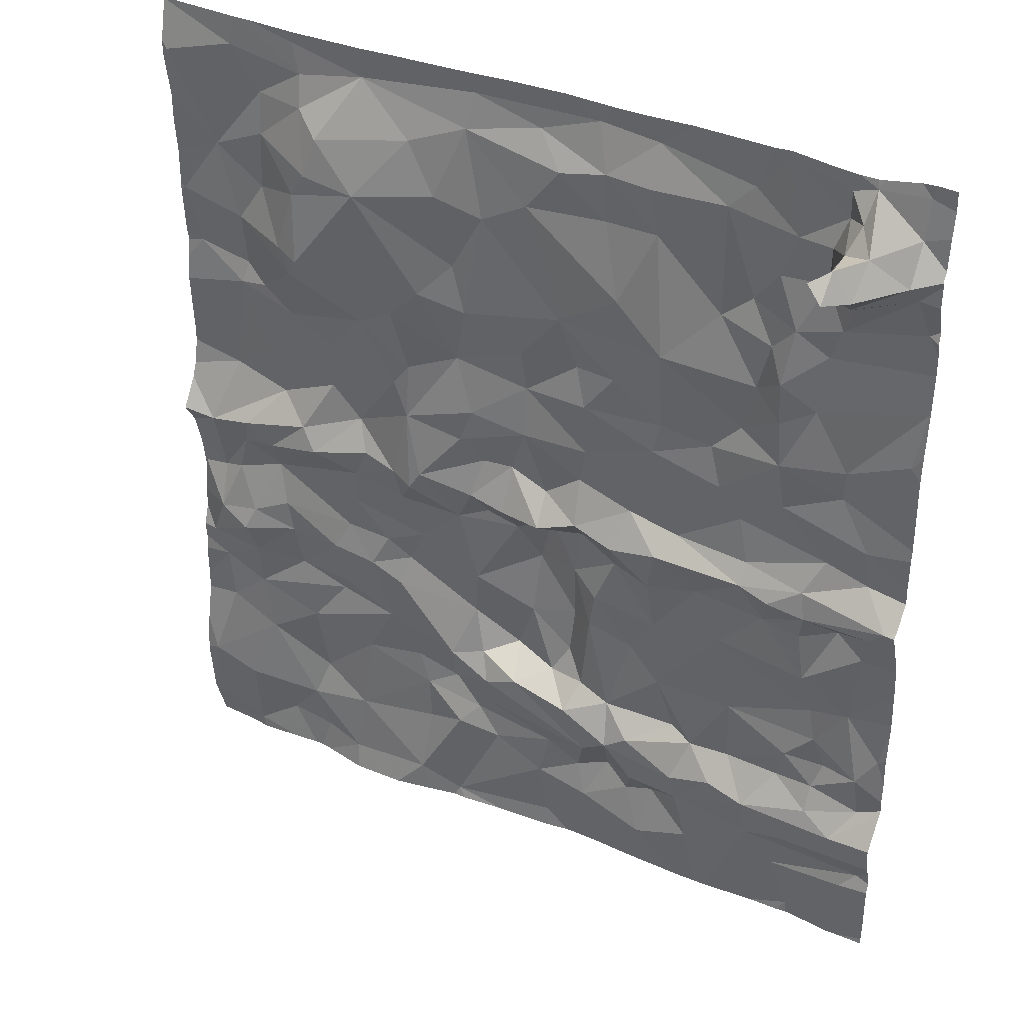
<metadata>
{"format":"obj","ext":"obj","renderer":"f3d","projection":"perspective","resolution":1024,"background":"white","views":[{"elev":37.0,"azim":29.2,"up":"+Y"}]}
</metadata>
<code>
v 13.33 -72.03 -0.8084
v 13.24 -72.29 -0.6986
v 13.52 -72.22 -0.7111
v 10.15 -72.22 -0.6843
v 9.857 -72.01 -0.6459
v 9.723 -72.5 -0.5468
v 12.27 -70.33 -0.7576
v 12.02 -70.23 -0.7621
v 12.28 -70.52 -0.617
v 11.63 -72.05 -0.683
v 11.56 -72.2 -0.8289
v 11.86 -72.25 -0.7461
v 11.88 -72 -0.6646
v 9.936 -68.49 -0.7576
v 9.664 -68.87 -0.748
v 10.11 -68.93 -0.7072
v 11.44 -70.39 -0.5955
v 11.83 -70.24 -0.7451
v 11.7 -70.08 -0.6795
v 13.58 -72.04 -0.8455
v 12.45 -72.03 -0.6838
v 12.77 -72.21 -0.687
v 12.72 -71.94 -0.8024
v 12.15 -69.89 -0.6841
v 12.11 -71.45 -0.9023
v 11.75 -71.51 -0.7817
v 12 -71.77 -0.9055
v 14.1 -68.6 -0.8065
v 13.84 -68.66 -0.771
v 14.03 -68.81 -0.8267
v 10.92 -72.13 -0.7374
v 11.1 -71.78 -0.7328
v 10.47 -72.03 -0.7431
v 9.993 -73.14 -0.6624
v 11.65 -70.73 -0.7313
v 11.37 -70.5 -0.5814
v 11.24 -70.7 -0.6981
v 10.29 -68.67 -0.708
v 10.5 -68.96 -0.5411
v 10.61 -68.57 -0.5612
v 12.95 -72.44 -0.7153
v 13.35 -69.64 -0.8101
v 13.03 -69.58 -0.7696
v 12.99 -69.77 -0.7599
v 9.998 -72.65 -0.5949
v 9.644 -72.93 -0.5954
v 11.26 -69.24 -0.6018
v 11.33 -69.66 -0.6847
v 11.64 -69.53 -0.7488
v 11.73 -67.93 -0.7475
v 12.36 -68.03 -0.7168
v 12.19 -67.83 -0.8057
v 11.78 -69.86 -0.6878
v 11.33 -70 -0.6486
v 11.77 -70.48 -0.6709
v 12.3 -72.44 -0.7881
v 12.51 -72.58 -0.8104
v 12.6 -72.31 -0.6914
v 11.76 -67.71 -0.7977
v 11.01 -67.79 -0.7708
v 11.01 -69.38 -0.6335
v 10.72 -69.72 -0.7365
v 11.22 -69.81 -0.6871
v 10.69 -71.31 -0.6985
v 10.98 -71.35 -0.7026
v 10.79 -71.12 -0.7465
v 11.29 -72.09 -0.7858
v 11.23 -70.45 -0.6159
v 10.91 -70.23 -0.7553
v 9.97 -70.89 -0.6824
v 10.03 -70.66 -0.6841
v 9.83 -70.94 -0.711
v 11.06 -68.45 -0.5318
v 10.65 -69 -0.4971
v 11.45 -69.05 -0.6066
v 10.04 -69.46 -0.7652
v 10.07 -69.32 -0.8033
v 9.742 -69.24 -0.7796
v 11.37 -68.07 -0.6869
v 11.55 -68.37 -0.6519
v 12.24 -72.73 -0.7764
v 11.62 -73.15 -0.7292
v 12.3 -73.08 -0.7821
v 10.27 -70.59 -0.635
v 10.24 -70.83 -0.7589
v 14.37 -72.32 -0.7131
v 13.76 -72.29 -0.7061
v 14.04 -72.49 -0.729
v 13.28 -72.46 -0.718
v 13.05 -69.04 -0.6921
v 12.72 -69.34 -0.7533
v 13.53 -69.46 -0.8287
v 14.59 -68.49 -0.8344
v 14.54 -68.23 -0.7311
v 14.31 -67.92 -0.5072
v 14.5 -68.13 -0.6602
v 14.5 -67.91 -0.803
v 14.09 -67.97 -0.2066
v 14.2 -67.91 -0.2861
v 14.09 -68.07 -0.3282
v 13.84 -70.55 -0.6666
v 13.64 -70.51 -0.6932
v 13.77 -70.78 -0.7856
v 13.6 -69.14 -0.821
v 13.79 -69.29 -0.7408
v 13.79 -69.01 -0.7168
v 12.91 -72.1 -0.6952
v 13.57 -71.62 -0.83
v 13.99 -71.82 -0.803
v 14.3 -68.1 -0.3233
v 14.25 -68.24 -0.4889
v 10.26 -72.96 -0.7153
v 10.63 -68.04 -0.6713
v 10.72 -68.41 -0.5353
v 10.78 -68.16 -0.5769
v 14.59 -71.67 -0.8521
v 14.09 -73.14 -0.8198
v 14.16 -71.65 -0.8351
v 14.12 -71.43 -0.8511
v 14.56 -72.66 -0.8268
v 14.44 -70.84 -0.7813
v 14.48 -70.61 -0.7136
v 14.25 -70.72 -0.8179
v 14.64 -69 -0.8422
v 13.99 -69.18 -0.8095
v 14.21 -69.54 -0.8074
v 13.18 -71.96 -0.8499
v 13.08 -71.6 -0.8036
v 14.5 -72.13 -0.8425
v 14.48 -71.83 -0.7949
v 13.81 -69.58 -0.7444
v 14.2 -68.38 -0.7253
v 13.69 -68.83 -0.8009
v 11.84 -70.65 -0.7842
v 12.62 -67.99 -0.7626
v 12.56 -67.71 -0.8311
v 11.82 -71.81 -0.7331
v 11.62 -71.85 -0.6615
v 11.75 -72.38 -0.7996
v 9.847 -71.21 -0.6019
v 9.724 -71.49 -0.6497
v 10.04 -71.32 -0.5765
v 10.07 -71.55 -0.6597
v 10.1 -71.18 -0.6296
v 10.54 -72.48 -0.7696
v 10.27 -69.9 -0.7439
v 10.33 -70.2 -0.7584
v 12.51 -71.86 -0.8289
v 12.56 -71.34 -0.8272
v 10.9 -70.62 -0.6822
v 12.03 -70.74 -0.8292
v 12.51 -70.46 -0.6795
v 12.49 -70.18 -0.7893
v 12.09 -71.93 -0.6802
v 12.28 -71.86 -0.8608
v 12.58 -72.79 -0.7618
v 9.816 -71.68 -0.6566
v 10.07 -71.85 -0.6967
v 10.58 -69.11 -0.517
v 10.23 -69.42 -0.7468
v 10.85 -70.9 -0.7424
v 11.35 -71.03 -0.7737
v 10.71 -70.03 -0.7497
v 10.52 -70.37 -0.6494
v 12.63 -71.05 -0.7624
v 12.44 -70.94 -0.8366
v 11.77 -71.2 -0.7506
v 11.09 -71.14 -0.7507
v 11.75 -69.12 -0.662
v 12.92 -67.75 -0.8425
v 12.9 -68.01 -0.76
v 12.72 -72.5 -0.8402
v 11.19 -71.46 -0.7245
v 11.36 -72.3 -0.7746
v 10.45 -69.55 -0.7151
v 13.36 -68.73 -0.828
v 12.96 -68.3 -0.7734
v 14.08 -71.11 -0.7537
v 13.93 -72.06 -0.8511
v 14.07 -70.6 -0.6886
v 14.03 -70.43 -0.7187
v 14.37 -71.37 -0.8367
v 14.58 -70.52 -0.6952
v 13.8 -68.09 -0.8133
v 14.08 -67.88 -0.7981
v 13.72 -67.62 -0.8238
v 13.36 -68.01 -0.8056
v 13.99 -68.34 -0.8245
v 14.01 -68.07 -0.7659
v 10.82 -73.05 -0.6634
v 11.91 -72.57 -0.7776
v 13.48 -71.07 -0.7939
v 11.34 -73.03 -0.6806
v 11.63 -72.52 -0.7337
v 12.38 -68.99 -0.6863
v 12.15 -68.3 -0.7008
v 11.86 -68.46 -0.6928
v 13.58 -70.09 -0.8
v 13.65 -70.37 -0.7692
v 14.14 -70.21 -0.8038
v 10.56 -73 -0.7125
v 13.03 -71.14 -0.8005
v 12.87 -71.4 -0.8269
v 10.45 -72.73 -0.7065
v 14.15 -67.97 -0.5596
v 14.07 -68.21 -0.6416
v 14.2 -68.05 -0.1483
v 12.78 -70.53 -0.6547
v 12.75 -70.74 -0.7816
v 13 -70.8 -0.7445
v 9.646 -70.98 -0.7291
v 10.63 -70.5 -0.5945
v 11.66 -68.83 -0.6775
v 13.32 -70.75 -0.7937
v 13.07 -70.48 -0.6665
v 12.75 -68.76 -0.6933
v 10.29 -68.05 -0.7547
v 10.61 -67.85 -0.7253
v 10.12 -67.76 -0.7238
v 9.67 -67.89 -0.6847
v 11.39 -72.59 -0.7634
v 12.64 -68.29 -0.7614
v 10.31 -68.31 -0.7122
v 9.969 -70.09 -0.7607
v 10.35 -71.3 -0.7068
v 10.37 -71.62 -0.7746
v 10.31 -71.1 -0.7053
v 9.838 -70.49 -0.5917
v 12.12 -69.32 -0.7117
v 11 -70.41 -0.6591
v 12.5 -70.62 -0.8156
v 13.35 -72.81 -0.7628
v 13.06 -72.58 -0.8274
v 13 -72.93 -0.7523
v 12.55 -69.93 -0.7501
v 12.85 -70.29 -0.7829
v 10.11 -70.45 -0.5984
v 10.87 -72.64 -0.7015
v 12.26 -70.62 -0.8624
v 12.14 -71.02 -0.9565
v 10.74 -71.62 -0.74
v 11.24 -71.27 -0.7921
v 12.01 -70.52 -0.6534
v 13.7 -68.36 -0.8153
v 12.53 -69.6 -0.7491
v 13.53 -68.58 -0.8613
v 12.15 -69.57 -0.726
v 14.2 -69.74 -0.8266
v 13.17 -70.36 -0.7879
v 13.78 -72.56 -0.7524
v 14.18 -72.19 -0.7512
v 14.03 -70.79 -0.7553
v 14.21 -67.82 -0.6535
v 13.51 -67.86 -0.8309
v 13.63 -72.94 -0.7671
v 12.88 -72.62 -0.8051
v 14.45 -72.78 -0.7981
v 14.59 -69.36 -0.8048
v 13.96 -72.78 -0.7812
v 14.18 -72.03 -0.8202
v 14.38 -70.06 -0.8106
v 13.86 -69.87 -0.7595
v 14.4 -70.31 -0.8352
v 13.43 -69.9 -0.7853
v 14.24 -67.64 -0.7449
v 13.12 -67.6 -0.8229
v 10.7 -71.73 -0.7838
v 12.46 -69.35 -0.789
v 12.38 -71.68 -0.9151
v 12.4 -71.38 -0.9482
v 14.24 -71.86 -0.8628
v 14.51 -67.67 -0.8376
v 10.55 -67.66 -0.7378
v 14.09 -67.7 -0.7676
v 11.56 -67.58 -0.7681
v 14.23 -67.58 -0.7532
v 11.75 -67.58 -0.7803
v 10.15 -67.58 -0.7359
v 14.13 -67.58 -0.7517
v 13.06 -67.58 -0.8163
v 10.19 -67.58 -0.7365
v 12.66 -67.58 -0.8028
v 13.61 -67.58 -0.8081
v 10.58 -67.58 -0.7244
v 10.7 -67.58 -0.7282
v 12.34 -67.58 -0.8179
v 14 -67.58 -0.7661
v 10.25 -67.58 -0.7376
v 11.25 -67.58 -0.7524
v 13.16 -67.58 -0.8203
v 14.53 -67.58 -0.8373
v 14.58 -67.58 -0.8335
v 12.82 -67.58 -0.8031
v 13.13 -67.58 -0.8223
v 13.71 -67.58 -0.8185
v 13.78 -67.58 -0.8074
v 13.12 -67.58 -0.8224
v 14.45 -67.58 -0.8269
v 13.1 -67.58 -0.8193
v 11.03 -67.58 -0.7358
v 11.97 -67.58 -0.8019
v 14.26 -67.58 -0.7611
v 11.41 -73.22 -0.6771
v 14.37 -73.22 -0.793
v 14.04 -73.22 -0.8082
v 14.4 -73.22 -0.7882
v 14.47 -73.22 -0.7907
v 10.49 -73.22 -0.6924
v 10.84 -73.22 -0.6235
v 9.887 -73.22 -0.6761
v 13.51 -73.22 -0.7755
v 13.43 -73.22 -0.7753
v 12.71 -73.22 -0.7876
v 14.1 -73.22 -0.8157
v 11.17 -73.22 -0.6311
v 11.67 -73.22 -0.7133
v 10.43 -73.22 -0.6922
v 10.56 -73.22 -0.6811
v 12.91 -73.22 -0.7781
v 11.59 -73.22 -0.715
v 14.41 -73.22 -0.7887
v 12.45 -73.22 -0.7894
v 10.02 -73.22 -0.6588
v 10.26 -73.22 -0.6766
v 9.646 -73.22 -0.6888
v 11.94 -73.22 -0.7421
v 12.31 -73.22 -0.7666
v 13.84 -73.22 -0.8038
v 13.32 -73.22 -0.771
v 9.635 -71.7 -0.6497
v 9.635 -72.93 -0.5952
v 9.635 -70.79 -0.7036
v 9.635 -67.68 -0.7324
v 9.635 -67.93 -0.6936
v 9.635 -71.48 -0.6547
v 9.635 -68.85 -0.7479
v 9.635 -72.29 -0.5933
v 9.635 -69.92 -0.7537
v 9.635 -69.54 -0.7362
v 9.635 -67.58 -0.7542
v 9.635 -67.84 -0.6946
v 9.635 -71.22 -0.7077
v 9.635 -71.36 -0.7007
v 9.635 -68.88 -0.7449
v 9.635 -70.28 -0.6808
v 9.635 -72.94 -0.5971
v 9.635 -70.18 -0.72
v 9.635 -70.45 -0.5626
v 9.635 -71.92 -0.6498
v 9.635 -72.94 -0.5991
v 9.635 -70.96 -0.7271
v 9.635 -67.59 -0.7538
v 9.635 -70.6 -0.6515
v 9.635 -72.93 -0.5965
v 9.635 -71.01 -0.7316
v 9.635 -69.38 -0.7568
v 9.635 -70.02 -0.7533
v 9.635 -71.6 -0.6627
v 9.635 -73.19 -0.6798
v 9.635 -68.61 -0.7518
v 9.635 -70.98 -0.7301
v 9.635 -67.89 -0.6931
v 9.635 -69.18 -0.761
v 9.635 -69.27 -0.7749
v 9.635 -72.92 -0.5956
v 9.635 -72.04 -0.646
v 9.635 -68.39 -0.7345
v 9.635 -68.22 -0.7363
v 9.635 -73.22 -0.6888
v 9.635 -72.54 -0.5602
v 14.65 -70.49 -0.7267
v 14.65 -72.1 -0.8514
v 14.65 -69.59 -0.817
v 14.65 -69.64 -0.8211
v 14.65 -67.71 -0.8342
v 14.65 -70.87 -0.8198
v 14.65 -71.63 -0.8481
v 14.65 -73.18 -0.7971
v 14.65 -71.99 -0.8592
v 14.65 -70.03 -0.8289
v 14.65 -68.61 -0.8445
v 14.65 -72.07 -0.8715
v 14.65 -71.73 -0.8525
v 14.65 -67.58 -0.8282
v 14.65 -69 -0.8413
v 14.65 -70.52 -0.6987
v 14.65 -71.84 -0.8665
v 14.65 -69.01 -0.8424
v 14.65 -73.22 -0.793
v 14.65 -69.45 -0.8097
v 14.65 -68.73 -0.8503
v 14.65 -67.86 -0.8124
v 14.65 -68.1 -0.7616
v 14.65 -71.34 -0.8657
v 14.65 -71.41 -0.8639
v 14.65 -70.63 -0.7396
v 14.65 -71.07 -0.8439
v 14.65 -72.48 -0.7373
v 14.65 -68.45 -0.8387
v 14.65 -68.75 -0.8528
v 14.65 -67.64 -0.8297
v 14.65 -68.52 -0.8193
v 14.65 -72.56 -0.7753
v 14.65 -67.62 -0.8279
v 14.65 -73.02 -0.8
v 14.65 -70.36 -0.8418
v 14.65 -72.68 -0.8101
v 14.65 -70.24 -0.8302
v 14.65 -69.96 -0.8353
v 14.65 -68.99 -0.8431
v 14.65 -69.29 -0.8184
v 14.65 -68.05 -0.796
v 14.65 -72.74 -0.7887
v 14.65 -68.13 -0.7754
v 14.65 -70.76 -0.7833
v 14.65 -70.56 -0.7084
v 14.65 -68.27 -0.7769
v 14.65 -72.3 -0.7112
v 14.65 -72.45 -0.7334
g obj_0
f 46 365 331
f 6 370 46
f 46 45 6
f 46 350 34
f 34 45 46
f 354 46 331
f 370 365 46
f 346 46 354
f 350 46 346
f 6 337 370
f 6 5 366
f 45 4 6
f 4 5 6
f 366 337 6
f 34 112 45
f 204 4 45
f 112 204 45
f 350 359 34
f 34 323 324
f 310 34 325
f 323 34 310
f 317 112 34
f 317 34 324
f 369 325 34
f 369 34 359
f 5 157 349
f 157 5 158
f 5 4 158
f 349 366 5
f 4 33 158
f 204 145 4
f 4 145 33
f 201 112 317
f 204 112 201
f 145 204 238
f 190 204 201
f 238 204 190
f 143 141 157
f 157 158 143
f 330 157 358
f 349 157 330
f 358 157 141
f 226 143 158
f 158 267 226
f 33 267 158
f 145 31 33
f 267 33 32
f 31 32 33
f 238 31 145
f 201 308 190
f 317 308 201
f 31 238 174
f 193 238 190
f 238 221 174
f 238 193 221
f 190 318 309
f 190 309 193
f 308 318 190
f 143 142 141
f 143 225 142
f 226 225 143
f 140 141 142
f 358 141 335
f 335 141 343
f 343 141 140
f 64 225 226
f 226 267 241
f 241 64 226
f 241 267 32
f 67 32 31
f 174 67 31
f 241 32 65
f 32 173 65
f 67 138 32
f 138 173 32
f 174 11 67
f 174 221 194
f 139 11 174
f 194 139 174
f 193 303 82
f 221 193 194
f 194 193 82
f 309 315 193
f 303 193 315
f 144 140 142
f 225 144 142
f 227 144 225
f 227 225 64
f 140 211 355
f 140 72 211
f 140 70 72
f 70 140 144
f 355 342 140
f 343 140 342
f 65 64 241
f 64 66 227
f 64 65 66
f 10 138 67
f 67 11 10
f 66 65 168
f 242 65 173
f 242 168 65
f 26 173 138
f 173 26 242
f 138 10 13
f 26 138 137
f 13 137 138
f 10 11 12
f 139 12 11
f 194 82 191
f 194 191 139
f 56 12 139
f 139 191 56
f 303 320 82
f 82 326 83
f 191 82 81
f 81 82 83
f 316 82 320
f 326 82 316
f 70 144 85
f 227 85 144
f 85 227 66
f 361 211 351
f 355 211 361
f 351 211 72
f 72 228 353
f 228 72 71
f 70 71 72
f 351 72 332
f 353 332 72
f 70 85 71
f 66 161 85
f 168 161 66
f 13 10 12
f 168 162 161
f 168 242 162
f 162 242 26
f 137 27 26
f 26 167 162
f 25 26 27
f 26 25 167
f 58 13 12
f 137 13 154
f 13 58 154
f 27 137 154
f 58 12 56
f 56 191 81
f 56 81 57
f 56 57 58
f 326 327 83
f 83 327 322
f 83 156 81
f 313 156 83
f 313 83 322
f 156 57 81
f 84 71 85
f 212 84 85
f 150 212 85
f 150 85 161
f 228 345 348
f 147 224 228
f 71 237 228
f 228 237 147
f 353 228 348
f 345 228 224
f 71 84 237
f 161 37 150
f 161 162 37
f 35 37 162
f 35 162 167
f 154 155 27
f 27 155 25
f 35 167 151
f 167 25 240
f 151 167 240
f 25 155 269
f 25 270 240
f 270 25 269
f 154 58 21
f 57 172 58
f 58 22 21
f 172 22 58
f 21 155 154
f 156 172 57
f 156 313 234
f 234 256 156
f 156 256 172
f 164 237 84
f 212 164 84
f 164 212 69
f 212 230 69
f 230 212 150
f 68 230 150
f 37 68 150
f 147 146 224
f 146 147 62
f 164 147 237
f 147 163 62
f 164 163 147
f 76 338 224
f 76 224 146
f 347 224 357
f 338 357 224
f 345 224 347
f 36 68 37
f 35 36 37
f 36 35 17
f 55 17 35
f 151 134 35
f 55 35 134
f 21 148 155
f 269 155 148
f 239 151 240
f 151 243 134
f 239 243 151
f 270 166 240
f 239 240 166
f 269 148 149
f 149 270 269
f 270 149 166
f 21 22 23
f 148 21 23
f 41 172 256
f 22 172 41
f 23 22 107
f 22 41 2
f 22 2 107
f 313 319 234
f 234 319 329
f 232 234 329
f 233 256 234
f 232 233 234
f 233 41 256
f 163 164 69
f 69 62 163
f 63 62 69
f 54 63 69
f 69 230 68
f 68 54 69
f 36 54 68
f 146 175 76
f 175 146 62
f 61 175 62
f 61 62 63
f 78 356 76
f 76 77 78
f 76 160 77
f 175 160 76
f 356 339 76
f 338 76 339
f 36 17 54
f 17 19 54
f 17 18 19
f 17 55 18
f 18 55 8
f 243 55 134
f 55 243 8
f 148 23 149
f 9 243 239
f 166 231 239
f 239 231 9
f 243 9 8
f 165 166 149
f 209 231 166
f 209 166 165
f 203 149 23
f 149 203 165
f 127 23 107
f 23 127 128
f 203 23 128
f 233 89 41
f 89 2 41
f 1 107 2
f 1 127 107
f 2 89 3
f 1 2 3
f 255 232 312
f 233 232 89
f 232 255 250
f 232 250 89
f 329 312 232
f 48 61 63
f 63 54 48
f 48 54 49
f 49 54 53
f 53 54 19
f 175 159 160
f 175 61 159
f 61 74 159
f 74 61 47
f 48 47 61
f 78 15 344
f 78 77 15
f 356 78 364
f 364 78 363
f 344 363 78
f 15 77 16
f 77 160 16
f 160 159 16
f 53 19 24
f 24 19 8
f 19 18 8
f 7 24 8
f 7 8 9
f 9 152 7
f 9 231 152
f 152 231 208
f 208 231 209
f 203 202 165
f 209 165 202
f 208 209 210
f 209 202 210
f 202 203 128
f 128 127 1
f 1 108 128
f 128 192 202
f 128 108 192
f 87 89 250
f 87 3 89
f 1 3 20
f 108 1 20
f 87 20 3
f 255 311 117
f 250 255 259
f 117 259 255
f 312 311 255
f 120 250 259
f 250 88 87
f 88 250 120
f 47 48 49
f 47 49 75
f 169 75 49
f 169 49 229
f 247 49 53
f 247 229 49
f 53 24 247
f 39 16 159
f 74 39 159
f 39 74 40
f 40 74 73
f 74 47 75
f 73 74 75
f 15 336 344
f 14 15 16
f 336 15 14
f 16 38 14
f 39 38 16
f 24 235 247
f 153 235 24
f 153 24 7
f 7 152 153
f 236 153 152
f 208 236 152
f 208 215 236
f 215 208 210
f 214 210 202
f 214 202 192
f 215 210 214
f 108 20 109
f 119 192 108
f 109 118 108
f 108 118 119
f 192 103 214
f 119 178 192
f 178 103 192
f 86 87 88
f 86 251 87
f 20 87 179
f 251 179 87
f 179 109 20
f 311 328 117
f 305 117 328
f 314 117 305
f 304 117 314
f 306 259 117
f 306 117 304
f 120 259 257
f 259 306 257
f 88 120 403
f 407 120 257
f 403 120 407
f 403 398 88
f 419 86 88
f 419 88 398
f 73 75 213
f 213 75 169
f 213 169 197
f 229 195 169
f 169 195 197
f 229 268 195
f 229 247 268
f 268 247 245
f 235 245 247
f 38 39 40
f 223 38 40
f 114 223 40
f 40 73 114
f 115 114 73
f 79 115 73
f 79 73 80
f 213 80 73
f 220 334 14
f 217 220 14
f 223 217 14
f 38 223 14
f 334 368 14
f 367 14 368
f 360 14 367
f 336 14 360
f 245 235 44
f 153 236 235
f 44 235 236
f 236 264 44
f 198 264 236
f 236 249 198
f 236 215 249
f 215 102 249
f 214 102 215
f 214 103 102
f 260 109 179
f 109 260 271
f 118 109 271
f 119 118 182
f 178 119 182
f 271 130 118
f 130 182 118
f 101 102 103
f 101 103 180
f 252 103 178
f 180 103 252
f 178 182 121
f 178 123 252
f 121 123 178
f 251 86 129
f 86 372 129
f 418 86 419
f 372 86 418
f 129 260 251
f 179 251 260
f 257 405 413
f 306 321 257
f 307 378 257
f 307 257 321
f 407 257 413
f 378 405 257
f 213 197 80
f 50 80 197
f 197 196 50
f 195 196 197
f 268 91 195
f 195 216 196
f 195 91 90
f 216 195 90
f 268 245 91
f 91 245 43
f 245 44 43
f 113 217 223
f 114 113 223
f 113 114 115
f 60 113 115
f 79 60 115
f 50 60 79
f 50 79 80
f 219 352 220
f 219 220 217
f 334 220 362
f 362 220 341
f 341 220 333
f 352 333 220
f 217 218 219
f 217 113 218
f 42 43 44
f 264 42 44
f 42 264 131
f 198 262 264
f 262 131 264
f 199 198 249
f 262 198 200
f 198 199 200
f 249 102 199
f 102 181 199
f 102 101 181
f 130 260 129
f 260 130 271
f 182 130 116
f 121 182 397
f 182 116 395
f 395 394 182
f 397 182 394
f 129 382 130
f 130 379 116
f 382 379 130
f 180 181 101
f 181 180 183
f 180 122 183
f 252 123 180
f 123 122 180
f 121 122 123
f 121 376 122
f 397 376 121
f 372 382 129
f 60 50 59
f 50 52 59
f 50 51 52
f 50 196 51
f 196 222 51
f 222 196 216
f 43 90 91
f 177 222 216
f 216 90 177
f 92 90 43
f 90 176 177
f 92 104 90
f 176 90 104
f 43 42 92
f 218 113 60
f 273 218 60
f 273 60 300
f 60 289 300
f 275 289 60
f 59 275 60
f 278 219 218
f 352 219 278
f 278 218 281
f 281 218 273
f 131 92 42
f 105 92 131
f 105 131 125
f 131 262 248
f 131 126 125
f 126 131 248
f 200 261 262
f 248 262 261
f 200 199 181
f 263 261 200
f 200 181 263
f 263 181 183
f 383 116 387
f 379 387 116
f 377 116 383
f 395 116 377
f 183 386 371
f 406 263 183
f 406 183 371
f 386 183 416
f 396 183 122
f 416 183 396
f 376 415 122
f 396 122 415
f 275 59 277
f 59 52 136
f 277 59 301
f 59 136 286
f 286 301 59
f 135 136 52
f 52 51 135
f 51 222 135
f 177 135 222
f 177 171 135
f 187 171 177
f 187 177 176
f 92 105 104
f 187 176 246
f 176 104 133
f 133 246 176
f 104 105 106
f 133 104 106
f 281 273 288
f 273 284 288
f 300 285 273
f 284 273 285
f 352 278 340
f 106 105 125
f 30 106 125
f 124 125 126
f 124 30 125
f 126 248 374
f 248 409 374
f 409 248 261
f 126 258 124
f 126 373 258
f 374 373 126
f 261 263 406
f 409 261 380
f 406 408 261
f 380 261 408
f 286 136 282
f 170 136 135
f 293 282 136
f 170 293 136
f 135 171 170
f 171 187 170
f 170 187 254
f 254 187 184
f 187 244 184
f 244 187 246
f 133 29 246
f 244 246 29
f 106 29 133
f 106 30 29
f 28 29 30
f 124 410 30
f 30 400 28
f 410 400 30
f 258 411 124
f 411 388 124
f 410 124 385
f 385 124 388
f 373 390 258
f 411 258 390
f 293 170 266
f 254 266 170
f 293 266 280
f 254 283 266
f 186 254 184
f 295 283 254
f 254 186 295
f 184 244 188
f 184 185 186
f 188 189 184
f 189 185 184
f 188 244 29
f 28 188 29
f 132 188 28
f 132 28 94
f 93 94 28
f 28 391 93
f 400 391 28
f 266 299 280
f 266 297 299
f 283 290 266
f 297 266 294
f 294 266 290
f 186 185 274
f 295 186 296
f 186 274 287
f 287 296 186
f 188 206 189
f 188 132 206
f 274 185 253
f 111 206 132
f 94 111 132
f 96 111 94
f 93 399 94
f 96 94 414
f 94 417 414
f 399 417 94
f 93 402 399
f 391 381 93
f 402 93 381
f 279 287 274
f 274 253 265
f 265 279 274
f 206 111 100
f 253 95 265
f 110 100 111
f 110 111 96
f 95 96 97
f 110 96 95
f 96 393 97
f 414 393 96
f 279 265 276
f 265 95 97
f 276 265 302
f 265 97 272
f 298 302 265
f 265 272 298
f 100 110 207
f 207 98 100
f 95 99 110
f 207 110 99
f 375 272 97
f 375 97 392
f 393 412 97
f 392 97 412
f 272 291 298
f 272 292 291
f 292 272 404
f 401 272 375
f 404 272 401
f 99 98 207
f 404 384 292
f 98 99 100
f 99 205 100
f 99 95 205
f 100 205 206
f 95 253 205
f 206 205 189
f 253 185 205
f 185 189 205
f 378 307 389

</code>
